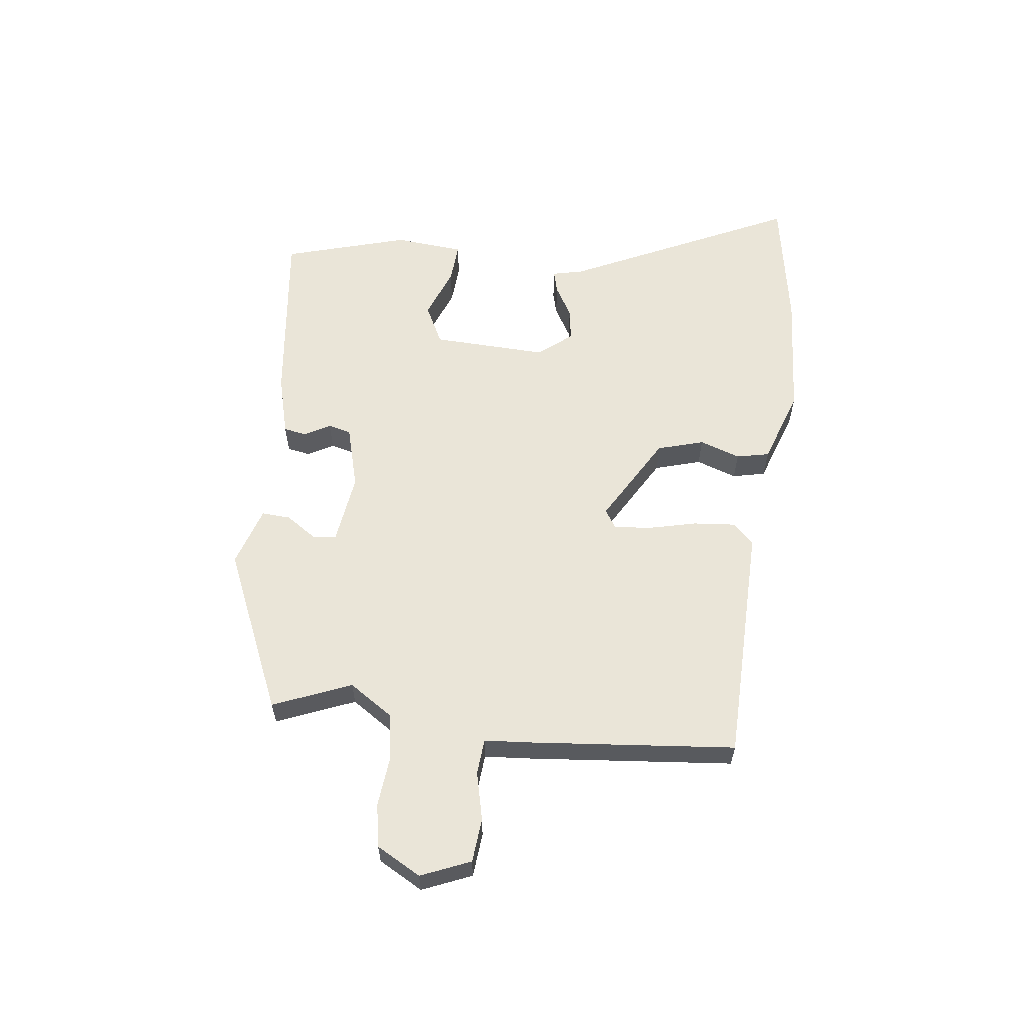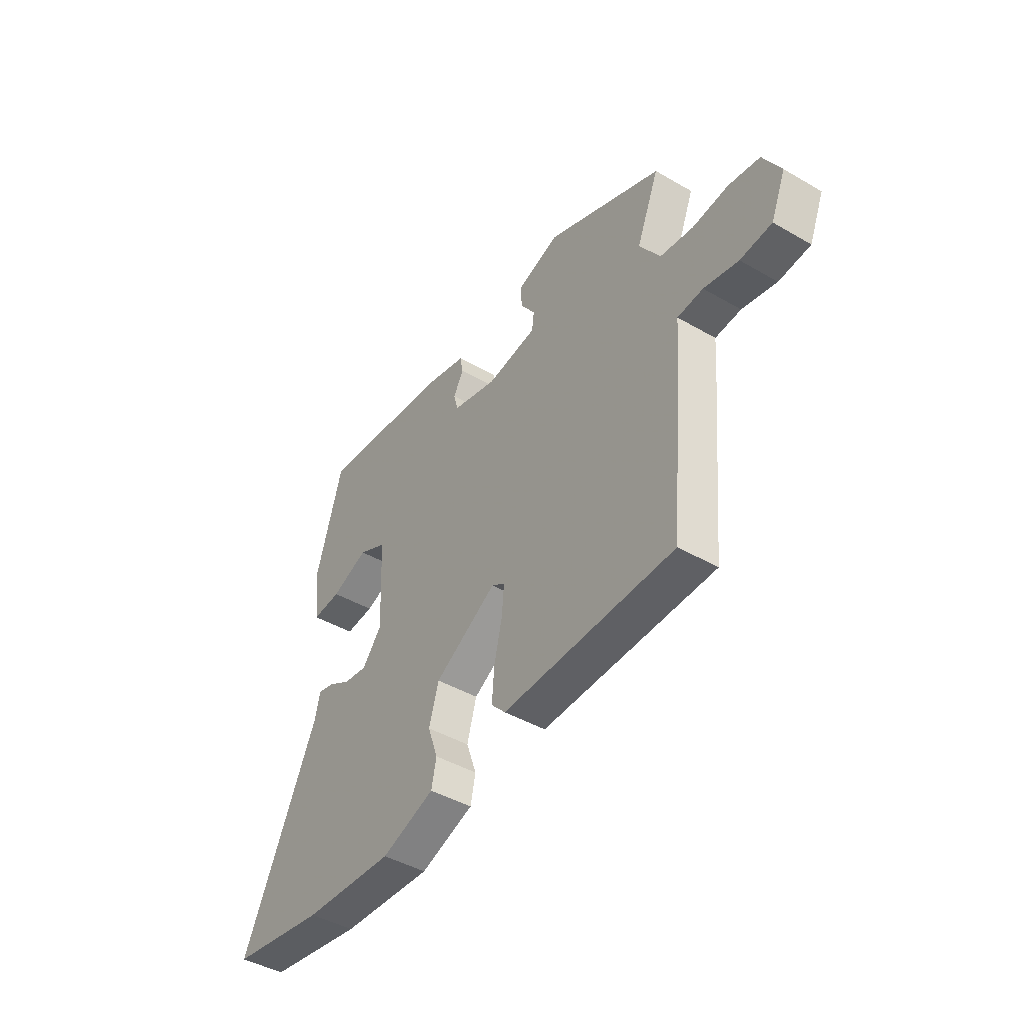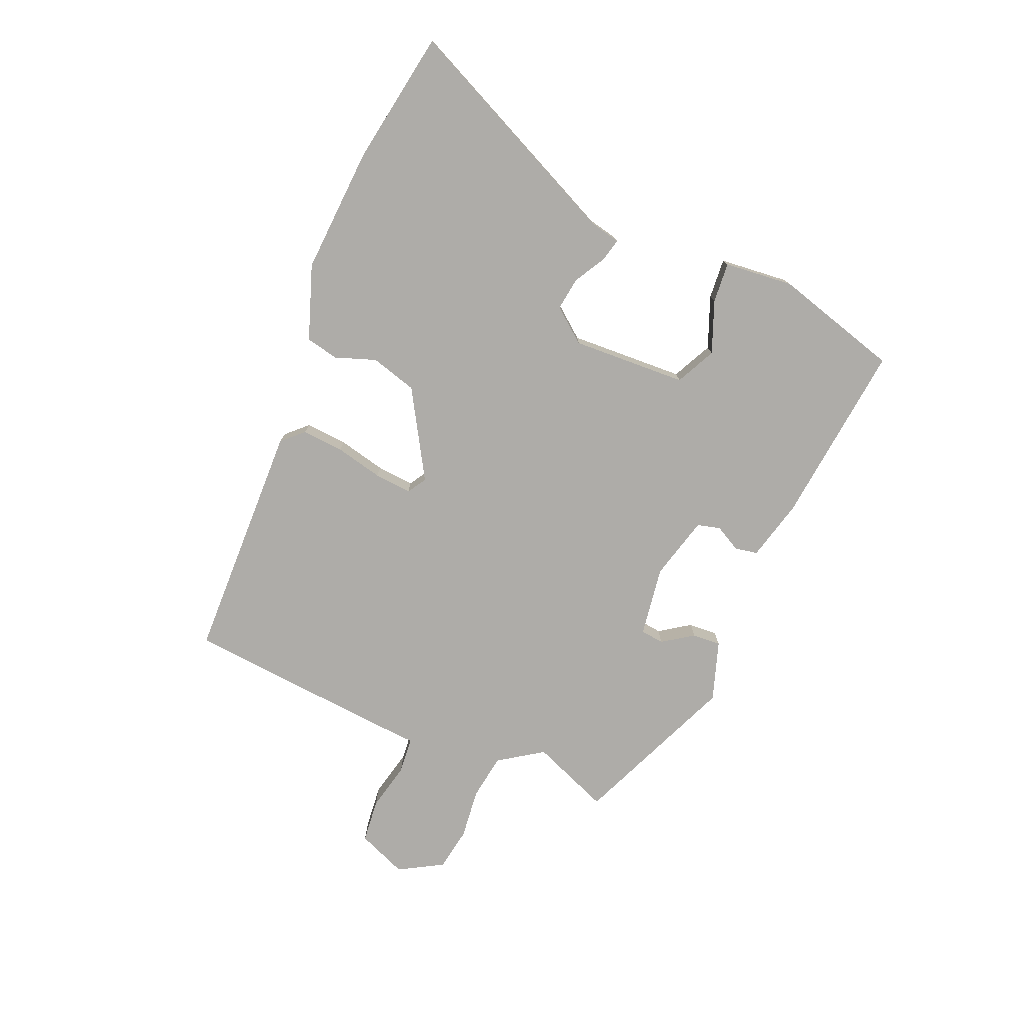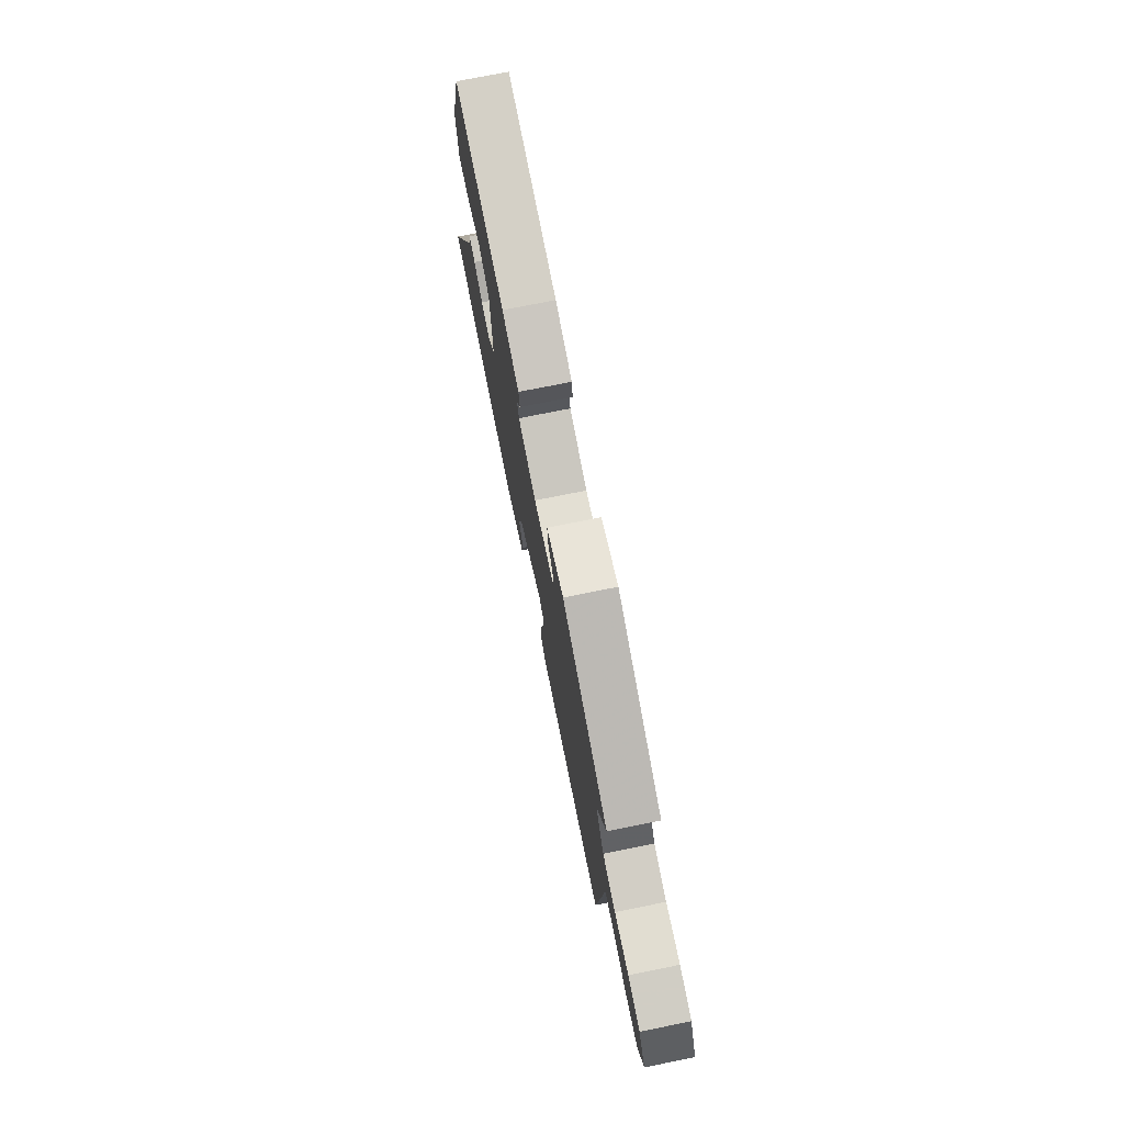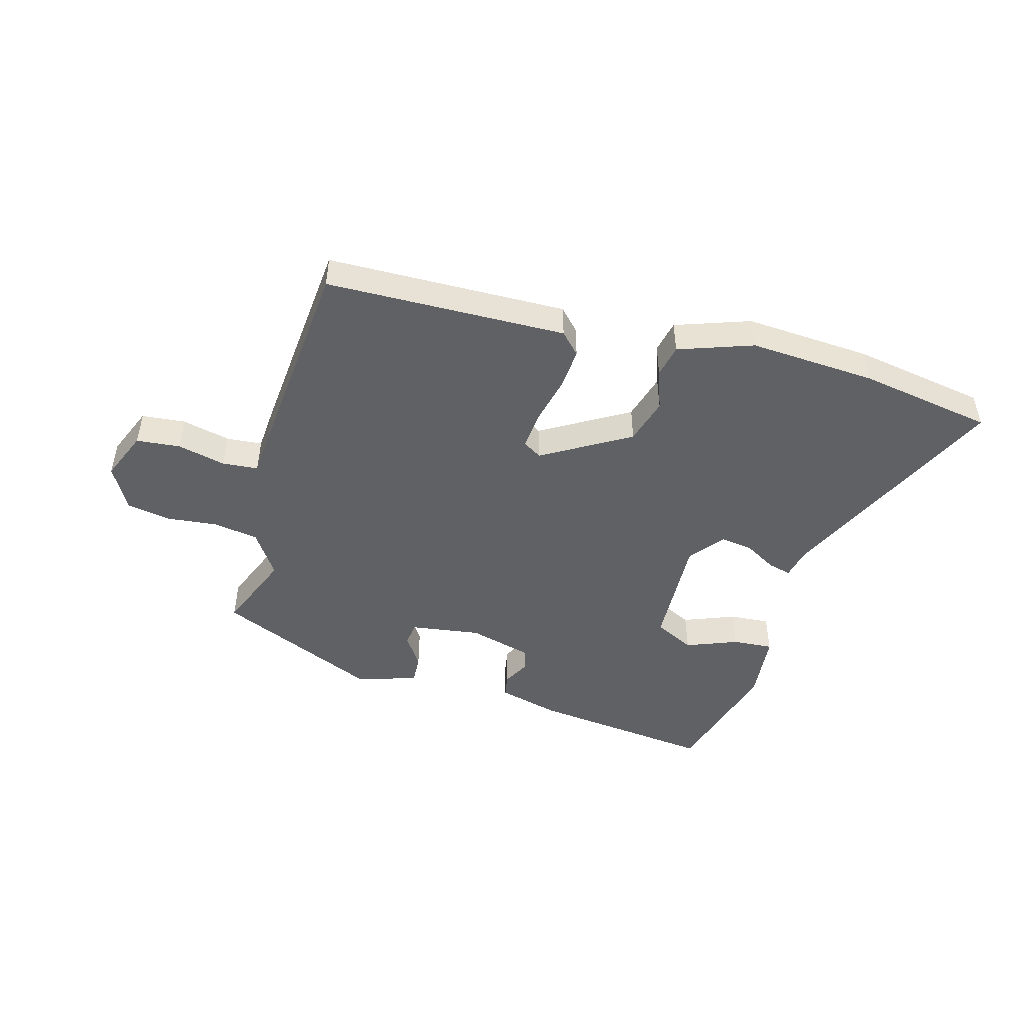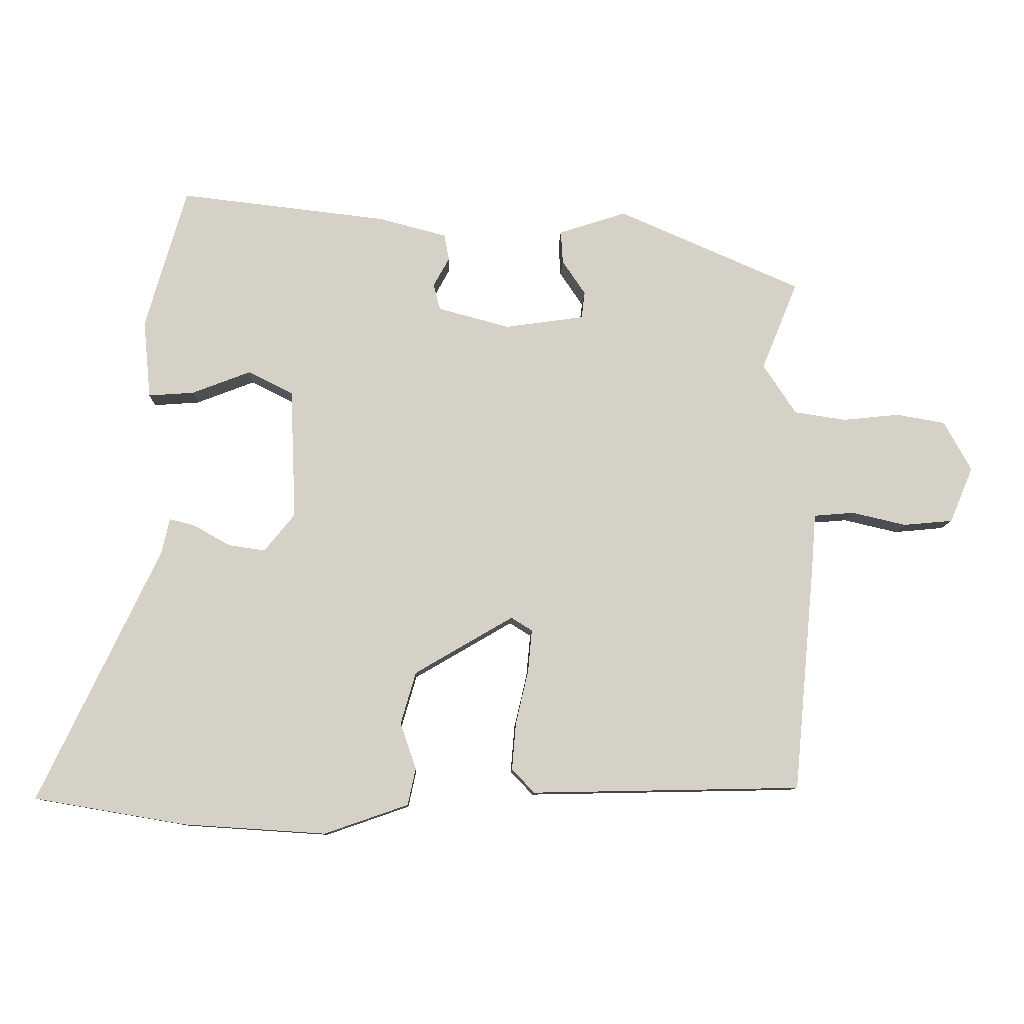
<metadata>
{"format":"obj","ext":"obj","renderer":"f3d","projection":"perspective","resolution":1024,"background":"white","views":[{"elev":59.4,"azim":96.8,"up":"+Y"},{"elev":-44.1,"azim":55.8,"up":"+Z"},{"elev":-76.9,"azim":-112.6,"up":"+Y"},{"elev":74.2,"azim":78.6,"up":"+Z"},{"elev":-48.0,"azim":164.5,"up":"+Y"},{"elev":-9.9,"azim":-1.8,"up":"+Z"}]}
</metadata>
<code>
v -0.435 0.07 -0.511
v -0.663 0.07 -0.472
v -0.481 0.07 -0.089
v -0.469 0.07 -0.036
v -0.43 0.07 -0.046
v -0.376 0.07 -0.077
v -0.32 0.07 -0.085
v -0.274 0.07 -0.028
v -0.282 0.07 0.168
v -0.35 0.07 0.202
v -0.438 0.07 0.168
v -0.507 0.07 0.163
v -0.518 0.07 0.281
v -0.456 0.07 0.494
v -0.144 0.07 0.458
v -0.04 0.07 0.431
v -0.033 0.07 0.392
v -0.057 0.07 0.348
v -0.047 0.07 0.309
v 0.061 0.07 0.28
v 0.181 0.07 0.297
v 0.186 0.07 0.337
v 0.151 0.07 0.389
v 0.148 0.07 0.438
v 0.25 0.07 0.471
v 0.527 0.07 0.351
v 0.473 0.07 0.218
v 0.523 0.07 0.143
v 0.601 0.07 0.131
v 0.687 0.07 0.14
v 0.761 0.07 0.127
v 0.803 0.07 0.052
v 0.768 0.07 -0.032
v 0.693 0.07 -0.039
v 0.611 0.07 -0.02
v 0.55 0.07 -0.025
v 0.544 0.07 -0.105
v 0.512 0.07 -0.454
v 0.103 0.07 -0.462
v 0.069 0.07 -0.426
v 0.075 0.07 -0.355
v 0.094 0.07 -0.274
v 0.1 0.07 -0.21
v 0.068 0.07 -0.19
v -0.081 0.07 -0.277
v -0.104 0.07 -0.356
v -0.08 0.07 -0.425
v -0.092 0.07 -0.481
v -0.219 0.07 -0.525
v -0.435 0 -0.511
v -0.663 0 -0.472
v -0.481 0 -0.089
v -0.469 0 -0.036
v -0.43 0 -0.046
v -0.376 0 -0.077
v -0.32 0 -0.085
v -0.274 0 -0.028
v -0.282 0 0.168
v -0.35 0 0.202
v -0.438 0 0.168
v -0.507 0 0.163
v -0.518 0 0.281
v -0.456 0 0.494
v -0.144 0 0.458
v -0.04 0 0.431
v -0.033 0 0.392
v -0.057 0 0.348
v -0.047 0 0.309
v 0.061 0 0.28
v 0.181 0 0.297
v 0.186 0 0.337
v 0.151 0 0.389
v 0.148 0 0.438
v 0.25 0 0.471
v 0.527 0 0.351
v 0.473 0 0.218
v 0.523 0 0.143
v 0.601 0 0.131
v 0.687 0 0.14
v 0.761 0 0.127
v 0.803 0 0.052
v 0.768 0 -0.032
v 0.693 0 -0.039
v 0.611 0 -0.02
v 0.55 0 -0.025
v 0.544 0 -0.105
v 0.512 0 -0.454
v 0.103 0 -0.462
v 0.069 0 -0.426
v 0.075 0 -0.355
v 0.094 0 -0.274
v 0.1 0 -0.21
v 0.068 0 -0.19
v -0.081 0 -0.277
v -0.104 0 -0.356
v -0.08 0 -0.425
v -0.092 0 -0.481
v -0.219 0 -0.525
f 1 2 3
f 49 1 3
f 48 49 3
f 47 48 3
f 46 47 3
f 4 5 6
f 3 4 6
f 46 3 6
f 45 46 6
f 44 45 6 7
f 40 41 42
f 39 40 42
f 38 39 42
f 37 38 42
f 36 37 42
f 36 42 43
f 33 34 35
f 32 33 35
f 31 32 35
f 30 31 35
f 29 30 35
f 28 29 35 36
f 36 43 44
f 28 36 44
f 27 28 44
f 25 26 27
f 24 25 27
f 23 24 27
f 22 23 27
f 16 17 18
f 15 16 18
f 14 15 18
f 13 14 18
f 12 13 18
f 11 12 18
f 10 11 18
f 9 10 18 19
f 8 9 19 20
f 8 20 21
f 7 8 21
f 44 7 21
f 21 22 27
f 21 27 44
f 52 51 50
f 52 50 98
f 52 98 97
f 52 97 96
f 52 96 95
f 55 54 53
f 55 53 52
f 55 52 95
f 55 95 94
f 56 55 94 93
f 91 90 89
f 91 89 88
f 91 88 87
f 91 87 86
f 91 86 85
f 92 91 85
f 84 83 82
f 84 82 81
f 84 81 80
f 84 80 79
f 84 79 78
f 85 84 78 77
f 93 92 85
f 93 85 77
f 93 77 76
f 76 75 74
f 76 74 73
f 76 73 72
f 76 72 71
f 67 66 65
f 67 65 64
f 67 64 63
f 67 63 62
f 67 62 61
f 67 61 60
f 67 60 59
f 68 67 59 58
f 69 68 58 57
f 70 69 57
f 70 57 56
f 70 56 93
f 76 71 70
f 93 76 70
f 1 50 51 2
f 2 51 52 3
f 3 52 53 4
f 4 53 54 5
f 5 54 55 6
f 6 55 56 7
f 7 56 57 8
f 8 57 58 9
f 9 58 59 10
f 10 59 60 11
f 11 60 61 12
f 12 61 62 13
f 13 62 63 14
f 14 63 64 15
f 15 64 65 16
f 16 65 66 17
f 17 66 67 18
f 18 67 68 19
f 19 68 69 20
f 20 69 70 21
f 21 70 71 22
f 22 71 72 23
f 23 72 73 24
f 24 73 74 25
f 25 74 75 26
f 26 75 76 27
f 27 76 77 28
f 28 77 78 29
f 29 78 79 30
f 30 79 80 31
f 31 80 81 32
f 32 81 82 33
f 33 82 83 34
f 34 83 84 35
f 35 84 85 36
f 36 85 86 37
f 37 86 87 38
f 38 87 88 39
f 39 88 89 40
f 40 89 90 41
f 41 90 91 42
f 42 91 92 43
f 43 92 93 44
f 44 93 94 45
f 45 94 95 46
f 46 95 96 47
f 47 96 97 48
f 48 97 98 49
f 49 98 50 1

</code>
